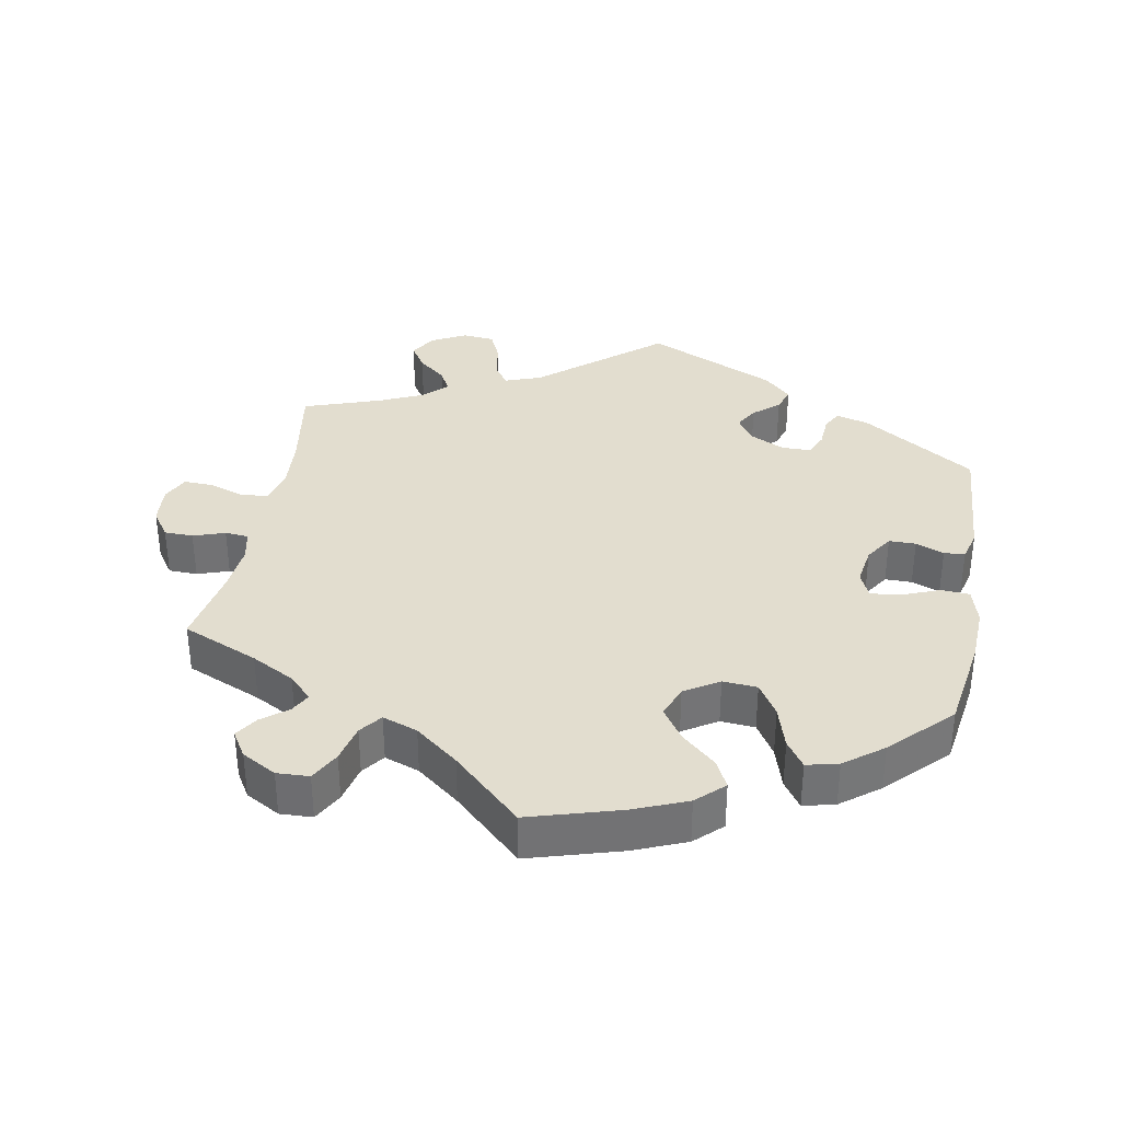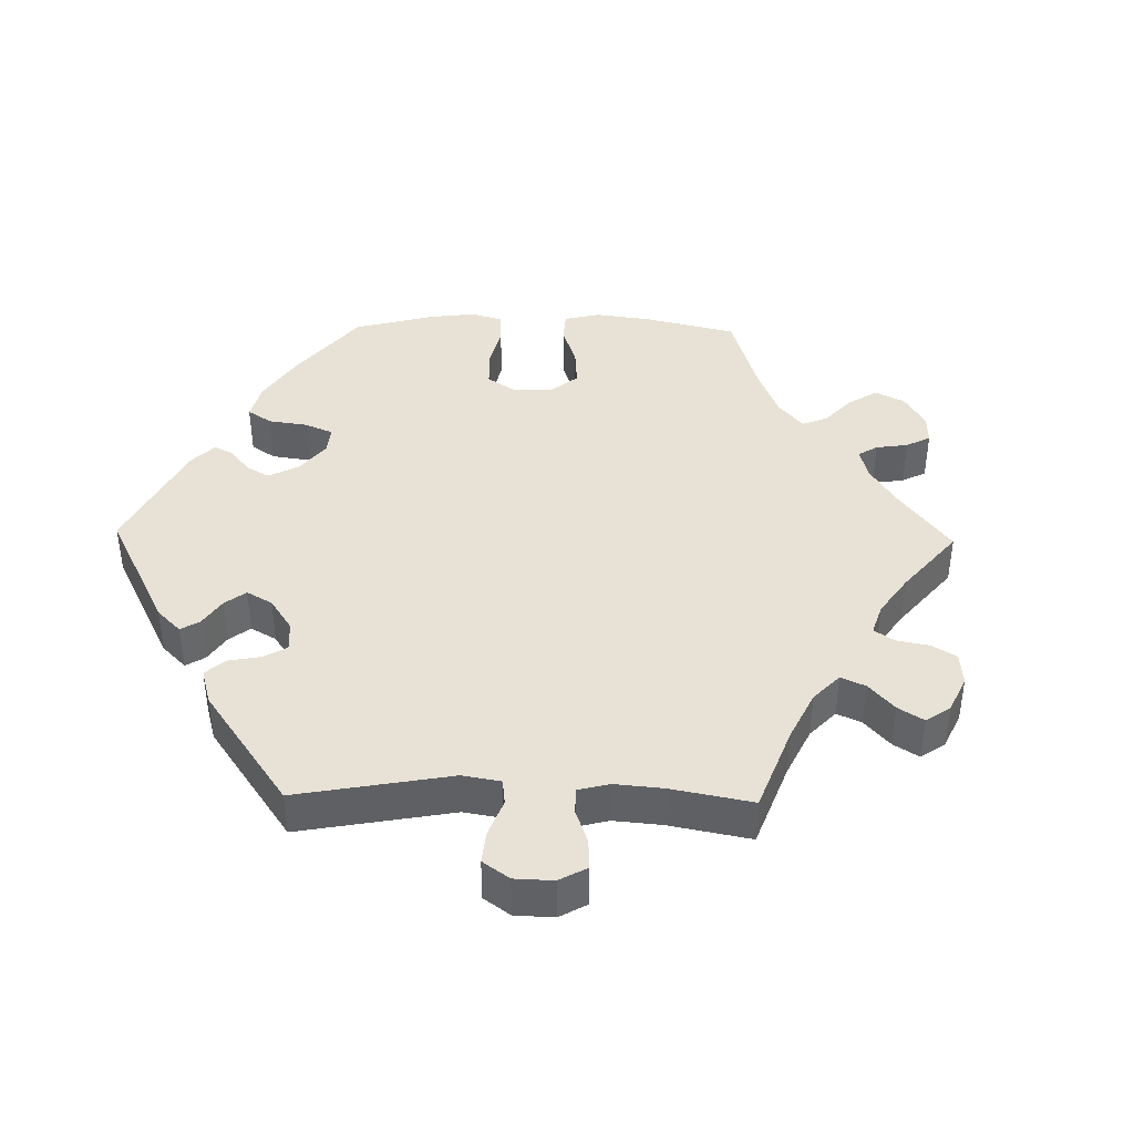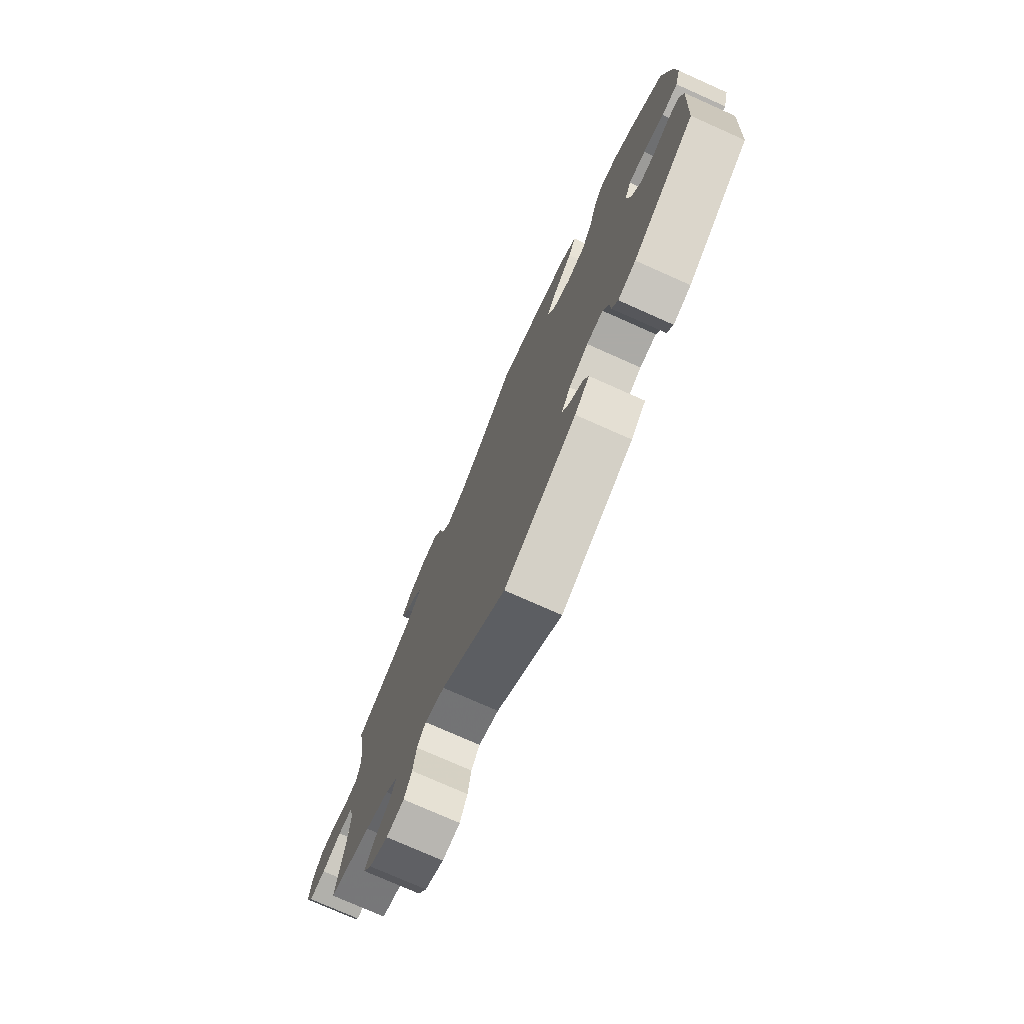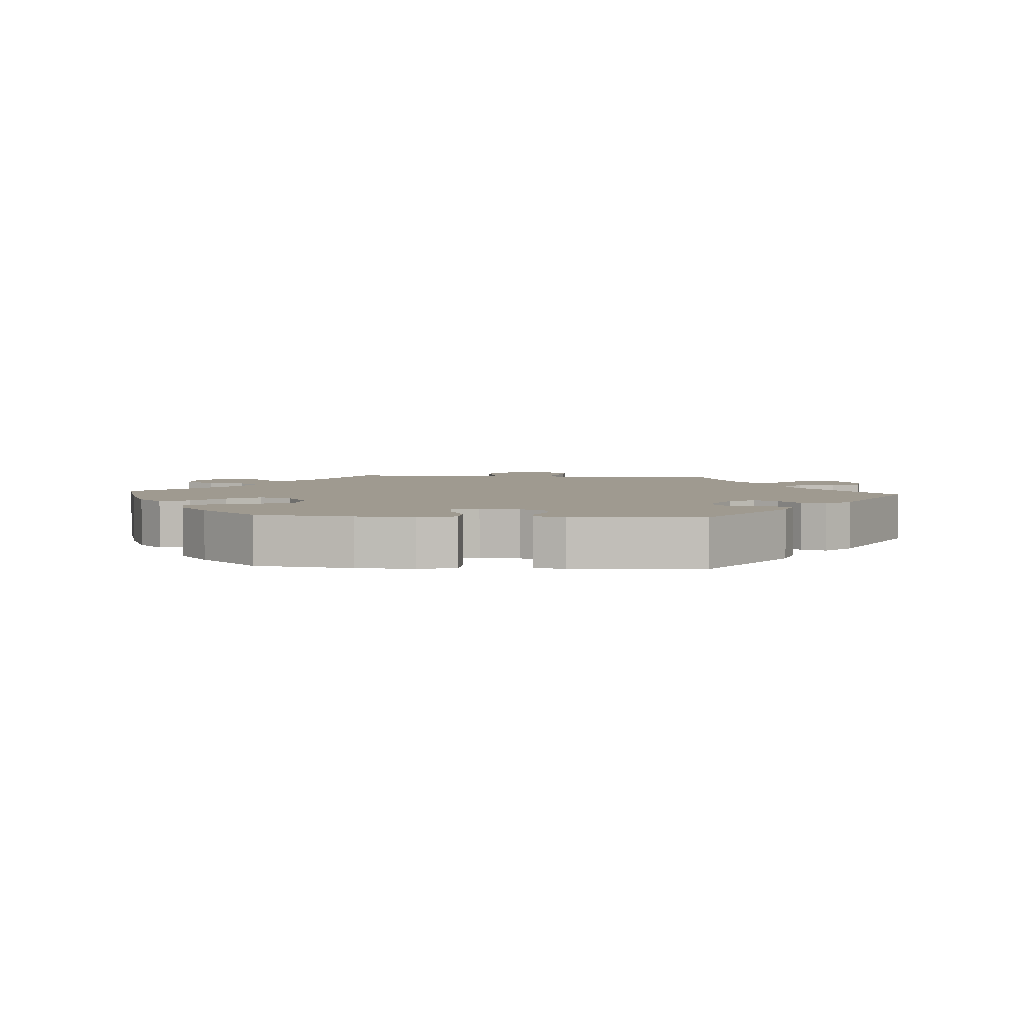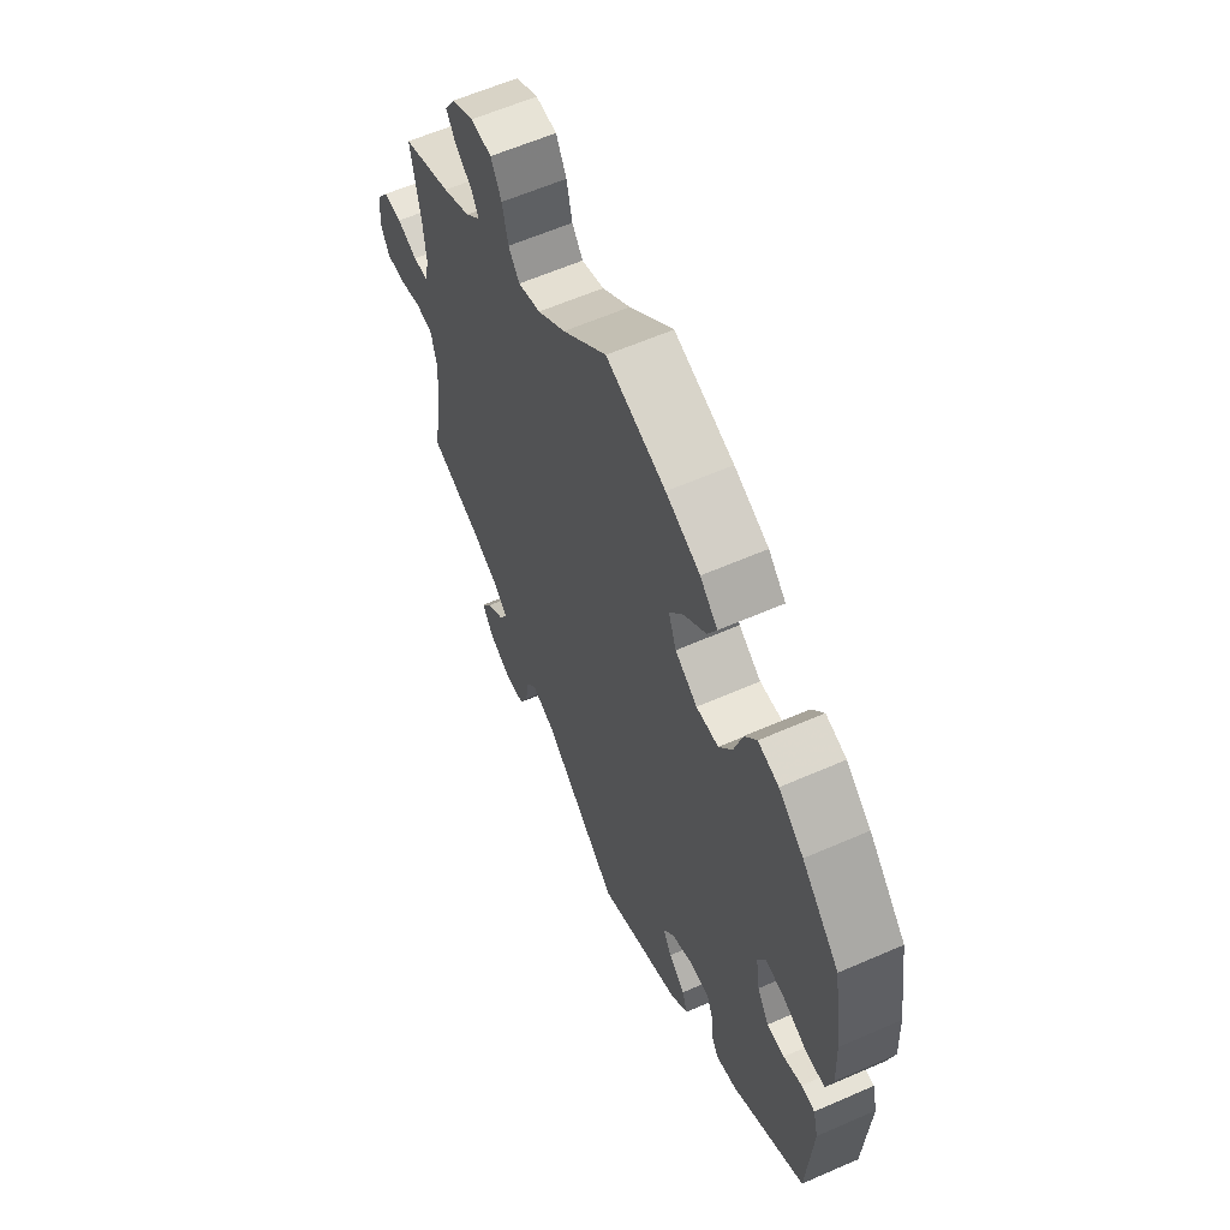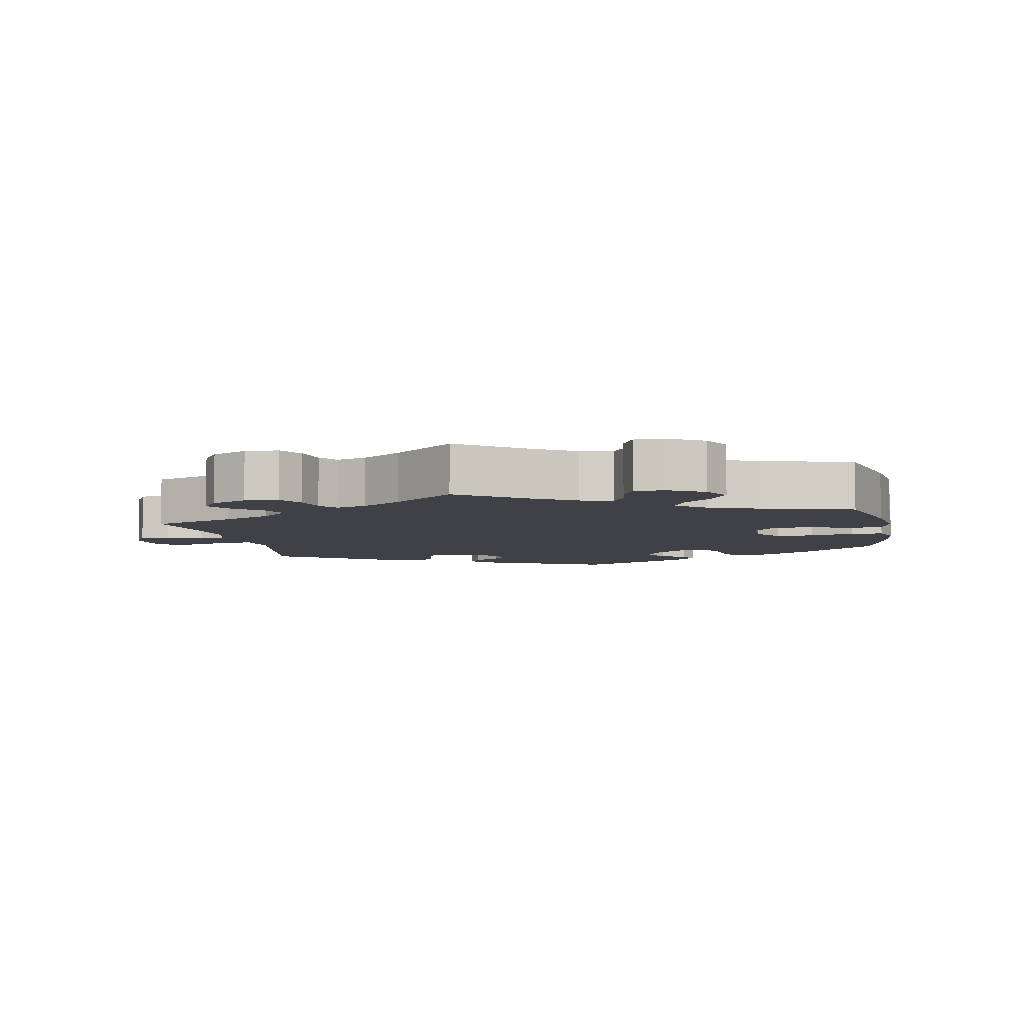
<metadata>
{"format":"obj","ext":"obj","renderer":"f3d","projection":"perspective","resolution":1024,"background":"white","views":[{"elev":34.8,"azim":10.3,"up":"+Y"},{"elev":40.5,"azim":-148.8,"up":"+Y"},{"elev":-75.9,"azim":66.0,"up":"+Z"},{"elev":3.9,"azim":94.3,"up":"+Y"},{"elev":61.0,"azim":66.0,"up":"+Z"},{"elev":-6.0,"azim":-48.5,"up":"+Y"}]}
</metadata>
<code>
v 0.559 0.07 0.168
v -0.101 0.07 0.524
v 0.19 0.07 -0.348
v -0.562 0.07 -0.037
v 0.549 0.07 -0.119
v 0.183 0.07 0.423
v 0.301 0.07 -0.358
v -0.279 0.07 0.589
v -0.382 0.07 -0.561
v 0.32 0.07 -0.435
v -0.165 0.07 0.473
v 0 0.07 -0.62
v -0.555 0.07 0.068
v -0.516 0.07 0.19
v 0 0.07 0.62
v -0.254 0.07 -0.481
v 0.405 0.07 0.052
v 0.506 0.07 -0.071
v -0.38 0.07 0.489
v 0.537 0.07 -0.31
v 0.505 0.07 0.025
v 0.537 0.07 0.31
v 0.394 0.07 0.441
v 0.347 0.07 0.452
v -0.177 0.07 -0.47
v 0.45 0.07 0.047
v 0.136 0.07 0.58
v 0.368 0.07 -0.422
v -0.537 0.07 -0.31
v -0.537 0.07 0.31
v -0.242 0.07 0.487
v -0.342 0.07 0.459
v -0.402 0.07 0.523
v 0.451 0.07 0.397
v -0.283 0.07 -0.583
v -0.322 0.07 -0.413
v -0.406 0.07 -0.521
v 0.22 0.07 0.295
v 0.32 0.07 0.412
v -0.34 0.07 -0.447
v 0.254 0.07 0.51
v -0.678 0.07 -0.017
v 0.548 0.07 0.028
v 0.242 0.07 -0.322
v 0.223 0.07 -0.453
v 0.235 0.07 -0.489
v -0.421 0.07 -0.35
v -0.51 0.07 0.118
v 0.537 0.07 -0.073
v 0.424 0.07 -0.088
v 0.151 0.07 0.375
v -0.515 0.07 -0.176
v 0.169 0.07 0.327
v 0.388 0.07 0.013
v -0.326 0.07 0.429
v 0.214 0.07 0.548
v -0.522 0.07 -0.041
v -0.659 0.07 -0.057
v -0.331 0.07 -0.588
v -0.602 0.07 0.084
v -0.231 0.07 -0.45
v 0.304 0.07 -0.406
v -0.424 0.07 0.359
v 0.185 0.07 -0.42
v -0.645 0.07 0.083
v 0.286 0.07 -0.322
v 0.165 0.07 -0.386
v 0.563 0.07 0.083
v -0.255 0.07 0.544
v -0.36 0.07 0.394
v -0.217 0.07 0.454
v -0.673 0.07 0.042
v -0.263 0.07 -0.538
v -0.327 0.07 0.591
v 0.301 0.07 0.348
v -0.356 0.07 -0.38
v -0.382 0.07 -0.483
v -0.615 0.07 -0.055
v 0.397 0.07 -0.046
v -0.509 0.07 -0.095
v 0.195 0.07 -0.528
v 0.271 0.07 0.299
v -0.378 0.07 0.562
v 0.464 0.07 -0.088
v -0.52 0.07 0.071
v 0.233 0.07 0.468
v 0.559 -0 0.168
v -0.101 -0 0.524
v 0.19 -0 -0.348
v -0.562 -0 -0.037
v 0.549 -0 -0.119
v 0.183 -0 0.423
v 0.301 -0 -0.358
v -0.279 -0 0.589
v -0.382 -0 -0.561
v 0.32 -0 -0.435
v -0.165 -0 0.473
v 0 -0 -0.62
v -0.555 -0 0.068
v -0.516 -0 0.19
v 0 -0 0.62
v -0.254 -0 -0.481
v 0.405 -0 0.052
v 0.506 -0 -0.071
v -0.38 -0 0.489
v 0.537 -0 -0.31
v 0.505 -0 0.025
v 0.537 -0 0.31
v 0.394 -0 0.441
v 0.347 -0 0.452
v -0.177 -0 -0.47
v 0.45 -0 0.047
v 0.136 -0 0.58
v 0.368 -0 -0.422
v -0.537 -0 -0.31
v -0.537 -0 0.31
v -0.242 -0 0.487
v -0.342 -0 0.459
v -0.402 -0 0.523
v 0.451 -0 0.397
v -0.283 -0 -0.583
v -0.322 -0 -0.413
v -0.406 -0 -0.521
v 0.22 -0 0.295
v 0.32 -0 0.412
v -0.34 -0 -0.447
v 0.254 -0 0.51
v -0.678 -0 -0.017
v 0.548 -0 0.028
v 0.242 -0 -0.322
v 0.223 -0 -0.453
v 0.235 -0 -0.489
v -0.421 -0 -0.35
v -0.51 -0 0.118
v 0.537 -0 -0.073
v 0.424 -0 -0.088
v 0.151 -0 0.375
v -0.515 -0 -0.176
v 0.169 -0 0.327
v 0.388 -0 0.013
v -0.326 -0 0.429
v 0.214 -0 0.548
v -0.522 -0 -0.041
v -0.659 -0 -0.057
v -0.331 -0 -0.588
v -0.602 -0 0.084
v -0.231 -0 -0.45
v 0.304 -0 -0.406
v -0.424 -0 0.359
v 0.185 -0 -0.42
v -0.645 -0 0.083
v 0.286 -0 -0.322
v 0.165 -0 -0.386
v 0.563 -0 0.083
v -0.255 -0 0.544
v -0.36 -0 0.394
v -0.217 -0 0.454
v -0.673 -0 0.042
v -0.263 -0 -0.538
v -0.327 -0 0.591
v 0.301 -0 0.348
v -0.356 -0 -0.38
v -0.382 -0 -0.483
v -0.615 -0 -0.055
v 0.397 -0 -0.046
v -0.509 -0 -0.095
v 0.195 -0 -0.528
v 0.271 -0 0.299
v -0.378 -0 0.562
v 0.464 -0 -0.088
v -0.52 -0 0.071
v 0.233 -0 0.468
f 81 12 25
f 64 45 46 81
f 67 64 81 25
f 3 67 25 61
f 44 3 61
f 28 10 62 7
f 28 7 66
f 20 28 66
f 5 20 66 44
f 84 18 49 5
f 50 84 5 44
f 68 43 21 26
f 68 26 17
f 1 68 17
f 22 1 17
f 34 22 17
f 23 34 17 54
f 75 39 24 23
f 82 75 23 54
f 56 41 86 6
f 56 6 51
f 2 15 27 56
f 11 2 56 51
f 71 11 51 53
f 74 8 69 31
f 74 31 71
f 83 74 71
f 32 19 33 83
f 55 32 83 71
f 70 55 71 53
f 14 30 63
f 48 14 63 70
f 85 48 70 53
f 72 65 60 13
f 72 13 85
f 42 72 85
f 4 78 58 42
f 57 4 42 85
f 80 57 85 53
f 47 29 52
f 76 47 52 80
f 36 76 80 53
f 9 37 77 40
f 16 73 35 59
f 16 59 9 40
f 79 50 44 61
f 38 82 54 79
f 53 38 79 61
f 40 36 53
f 61 16 40 53
f 111 98 167
f 167 132 131 150
f 111 167 150 153
f 147 111 153 89
f 147 89 130
f 93 148 96 114
f 152 93 114
f 152 114 106
f 130 152 106 91
f 91 135 104 170
f 130 91 170 136
f 112 107 129 154
f 103 112 154
f 103 154 87
f 103 87 108
f 103 108 120
f 140 103 120 109
f 109 110 125 161
f 140 109 161 168
f 92 172 127 142
f 137 92 142
f 142 113 101 88
f 137 142 88 97
f 139 137 97 157
f 117 155 94 160
f 157 117 160
f 157 160 169
f 169 119 105 118
f 157 169 118 141
f 139 157 141 156
f 149 116 100
f 156 149 100 134
f 139 156 134 171
f 99 146 151 158
f 171 99 158
f 171 158 128
f 128 144 164 90
f 171 128 90 143
f 139 171 143 166
f 138 115 133
f 166 138 133 162
f 139 166 162 122
f 126 163 123 95
f 145 121 159 102
f 126 95 145 102
f 147 130 136 165
f 165 140 168 124
f 147 165 124 139
f 139 122 126
f 139 126 102 147
f 25 111 147 61
f 61 147 102 16
f 16 102 159 73
f 73 159 121 35
f 35 121 145 59
f 59 145 95 9
f 9 95 123 37
f 37 123 163 77
f 77 163 126 40
f 40 126 122 36
f 36 122 162 76
f 76 162 133 47
f 47 133 115 29
f 29 115 138 52
f 52 138 166 80
f 80 166 143 57
f 57 143 90 4
f 4 90 164 78
f 78 164 144 58
f 58 144 128 42
f 42 128 158 72
f 72 158 151 65
f 65 151 146 60
f 60 146 99 13
f 13 99 171 85
f 85 171 134 48
f 48 134 100 14
f 14 100 116 30
f 30 116 149 63
f 63 149 156 70
f 70 156 141 55
f 55 141 118 32
f 32 118 105 19
f 19 105 119 33
f 33 119 169 83
f 83 169 160 74
f 74 160 94 8
f 8 94 155 69
f 69 155 117 31
f 31 117 157 71
f 71 157 97 11
f 11 97 88 2
f 2 88 101 15
f 15 101 113 27
f 27 113 142 56
f 56 142 127 41
f 41 127 172 86
f 86 172 92 6
f 6 92 137 51
f 51 137 139 53
f 53 139 124 38
f 38 124 168 82
f 82 168 161 75
f 75 161 125 39
f 39 125 110 24
f 24 110 109 23
f 23 109 120 34
f 34 120 108 22
f 22 108 87 1
f 1 87 154 68
f 68 154 129 43
f 43 129 107 21
f 21 107 112 26
f 26 112 103 17
f 17 103 140 54
f 54 140 165 79
f 79 165 136 50
f 50 136 170 84
f 84 170 104 18
f 18 104 135 49
f 49 135 91 5
f 5 91 106 20
f 20 106 114 28
f 28 114 96 10
f 10 96 148 62
f 62 148 93 7
f 7 93 152 66
f 66 152 130 44
f 44 130 89 3
f 3 89 153 67
f 67 153 150 64
f 64 150 131 45
f 45 131 132 46
f 46 132 167 81
f 81 167 98 12
f 12 98 111 25

</code>
